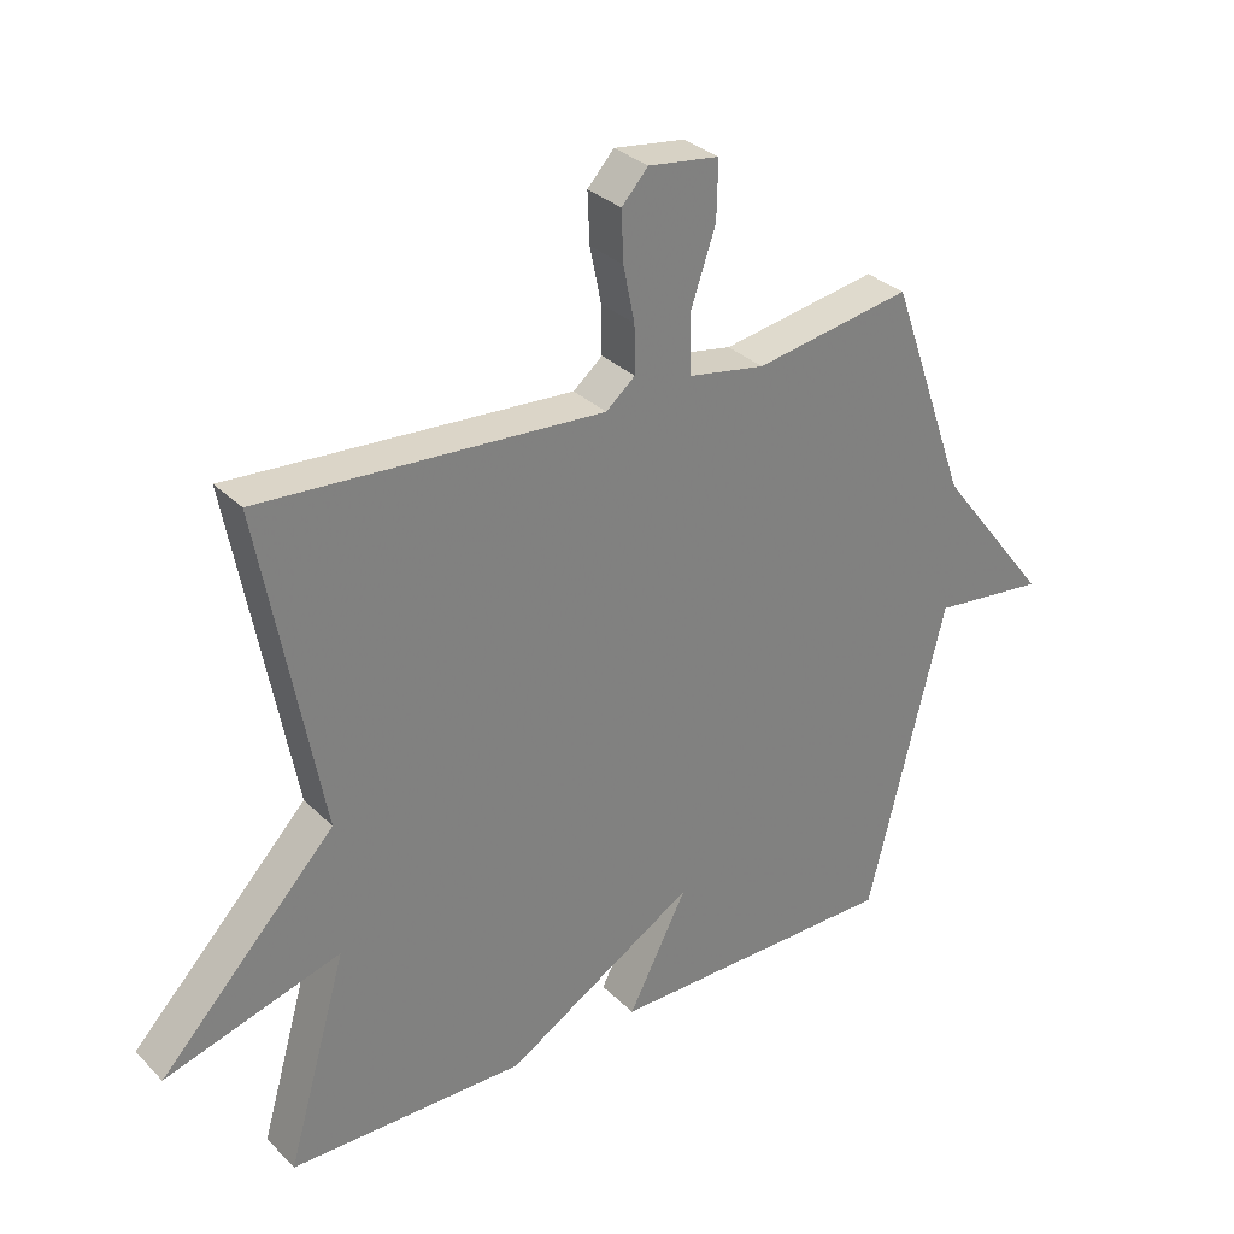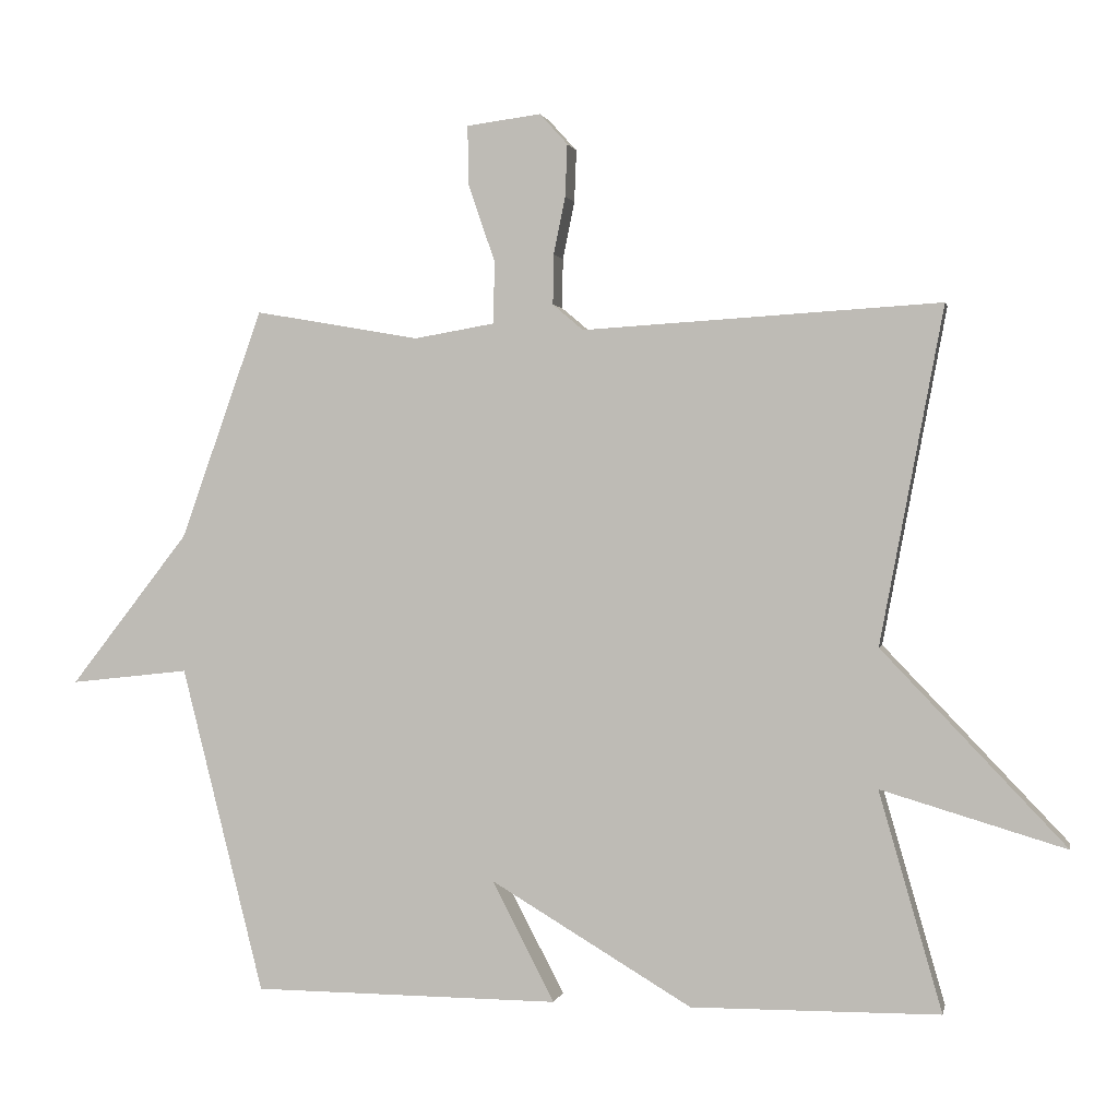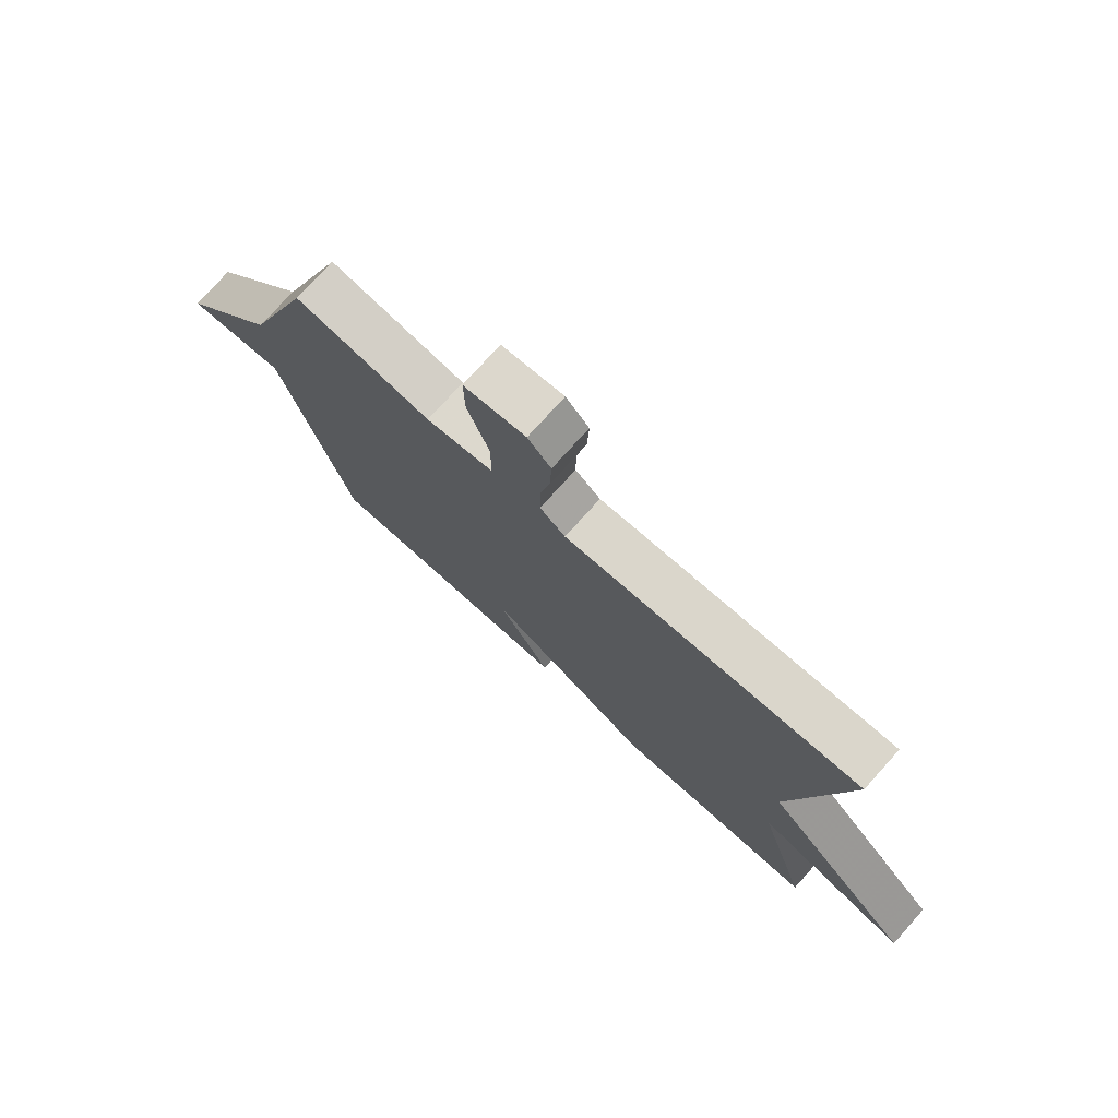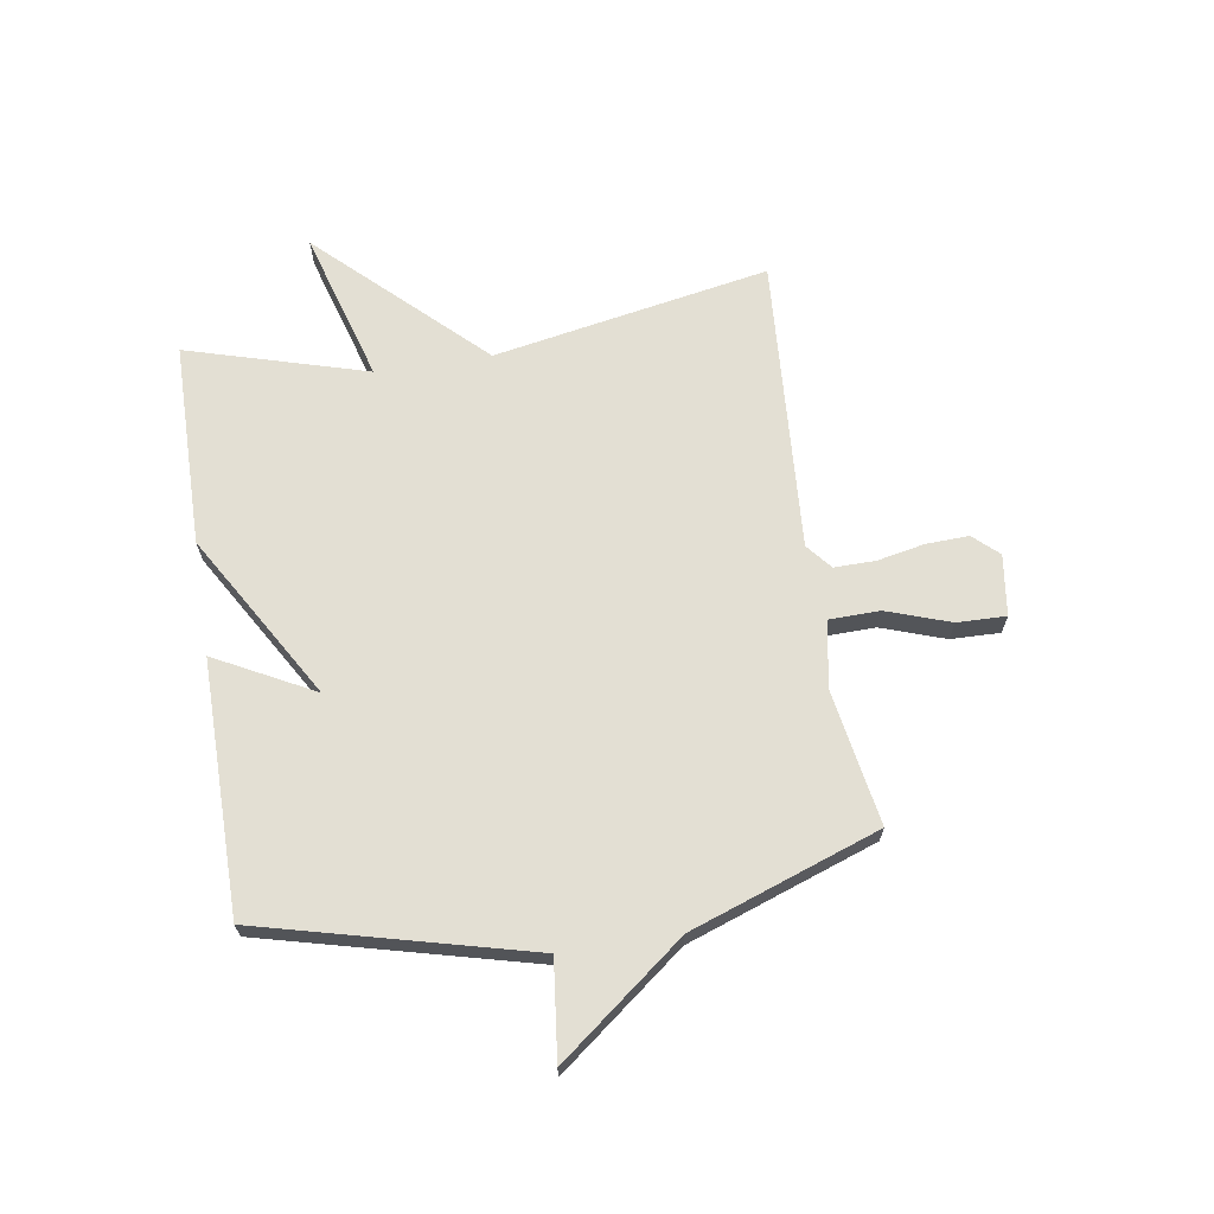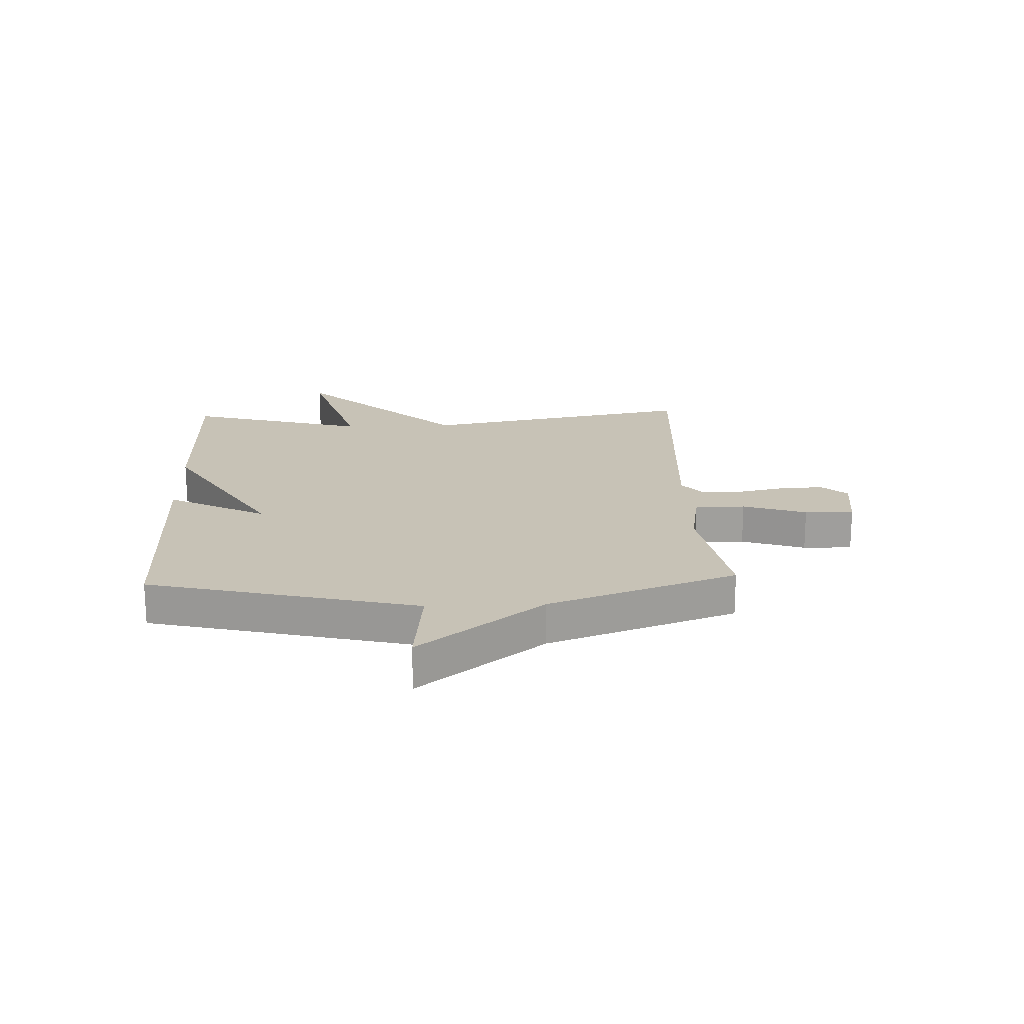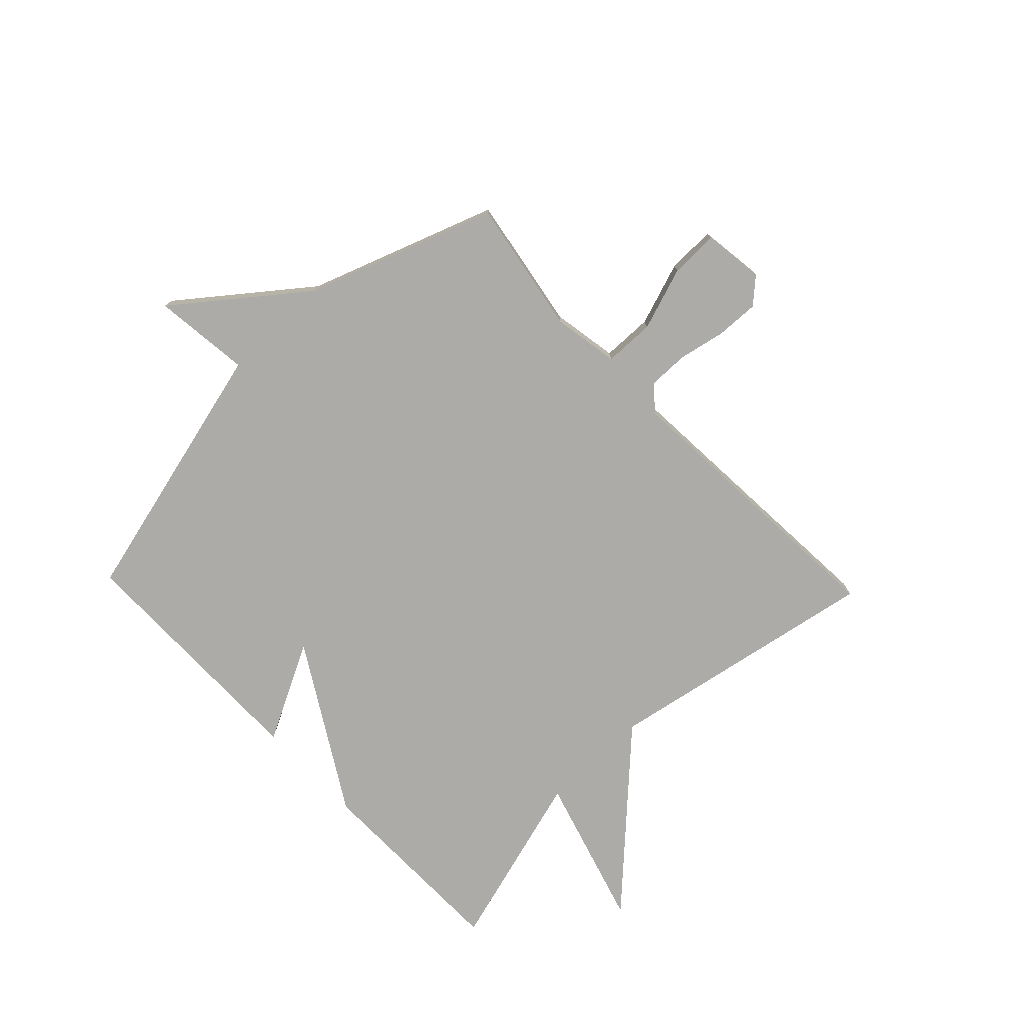
<metadata>
{"format":"obj","ext":"obj","renderer":"f3d","projection":"perspective","resolution":1024,"background":"white","views":[{"elev":31.1,"azim":143.8,"up":"+Z"},{"elev":1.3,"azim":11.2,"up":"+Z"},{"elev":75.6,"azim":41.9,"up":"+Z"},{"elev":67.0,"azim":-98.8,"up":"+Y"},{"elev":19.2,"azim":-92.5,"up":"+Y"},{"elev":-76.5,"azim":-46.3,"up":"+Y"}]}
</metadata>
<code>
v -0.5 0.07 0.5
v -0.263 0.07 0.459
v -0.147 0.07 0.479
v -0.145 0.07 0.568
v -0.183 0.07 0.679
v -0.185 0.07 0.765
v -0.078 0.07 0.779
v -0.038 0.07 0.735
v -0.041 0.07 0.66
v -0.058 0.07 0.577
v -0.059 0.07 0.505
v -0.015 0.07 0.468
v 0.5 0.07 0.5
v 0.409 0.07 0.016
v 0.675 0.07 -0.263
v 0.409 0.07 -0.184
v 0.5 0.07 -0.5
v 0.142 0.07 -0.503
v -0.148 0.07 -0.33
v -0.058 0.07 -0.503
v -0.5 0.07 -0.5
v -0.618 0.07 -0.03
v -0.789 0.07 -0.049
v -0.618 0.07 0.17
v -0.5 0 0.5
v -0.263 0 0.459
v -0.147 0 0.479
v -0.145 0 0.568
v -0.183 0 0.679
v -0.185 0 0.765
v -0.078 0 0.779
v -0.038 0 0.735
v -0.041 0 0.66
v -0.058 0 0.577
v -0.059 0 0.505
v -0.015 0 0.468
v 0.5 0 0.5
v 0.409 0 0.016
v 0.675 0 -0.263
v 0.409 0 -0.184
v 0.5 0 -0.5
v 0.142 0 -0.503
v -0.148 0 -0.33
v -0.058 0 -0.503
v -0.5 0 -0.5
v -0.618 0 -0.03
v -0.789 0 -0.049
v -0.618 0 0.17
f 22 23 24
f 21 22 24
f 20 21 24
f 19 20 24
f 24 1 2
f 19 24 2
f 18 19 2
f 17 18 2
f 16 17 2
f 16 2 3
f 15 16 3
f 14 15 3
f 12 13 14
f 14 3 4
f 12 14 4
f 11 12 4
f 5 6 7
f 4 5 7
f 11 4 7
f 10 11 7
f 7 8 9 10
f 48 47 46
f 48 46 45
f 48 45 44
f 48 44 43
f 26 25 48
f 26 48 43
f 26 43 42
f 26 42 41
f 26 41 40
f 27 26 40
f 27 40 39
f 27 39 38
f 38 37 36
f 28 27 38
f 28 38 36
f 28 36 35
f 31 30 29
f 31 29 28
f 31 28 35
f 31 35 34
f 34 33 32 31
f 1 25 26 2
f 2 26 27 3
f 3 27 28 4
f 4 28 29 5
f 5 29 30 6
f 6 30 31 7
f 7 31 32 8
f 8 32 33 9
f 9 33 34 10
f 10 34 35 11
f 11 35 36 12
f 12 36 37 13
f 13 37 38 14
f 14 38 39 15
f 15 39 40 16
f 16 40 41 17
f 17 41 42 18
f 18 42 43 19
f 19 43 44 20
f 20 44 45 21
f 21 45 46 22
f 22 46 47 23
f 23 47 48 24
f 24 48 25 1

</code>
